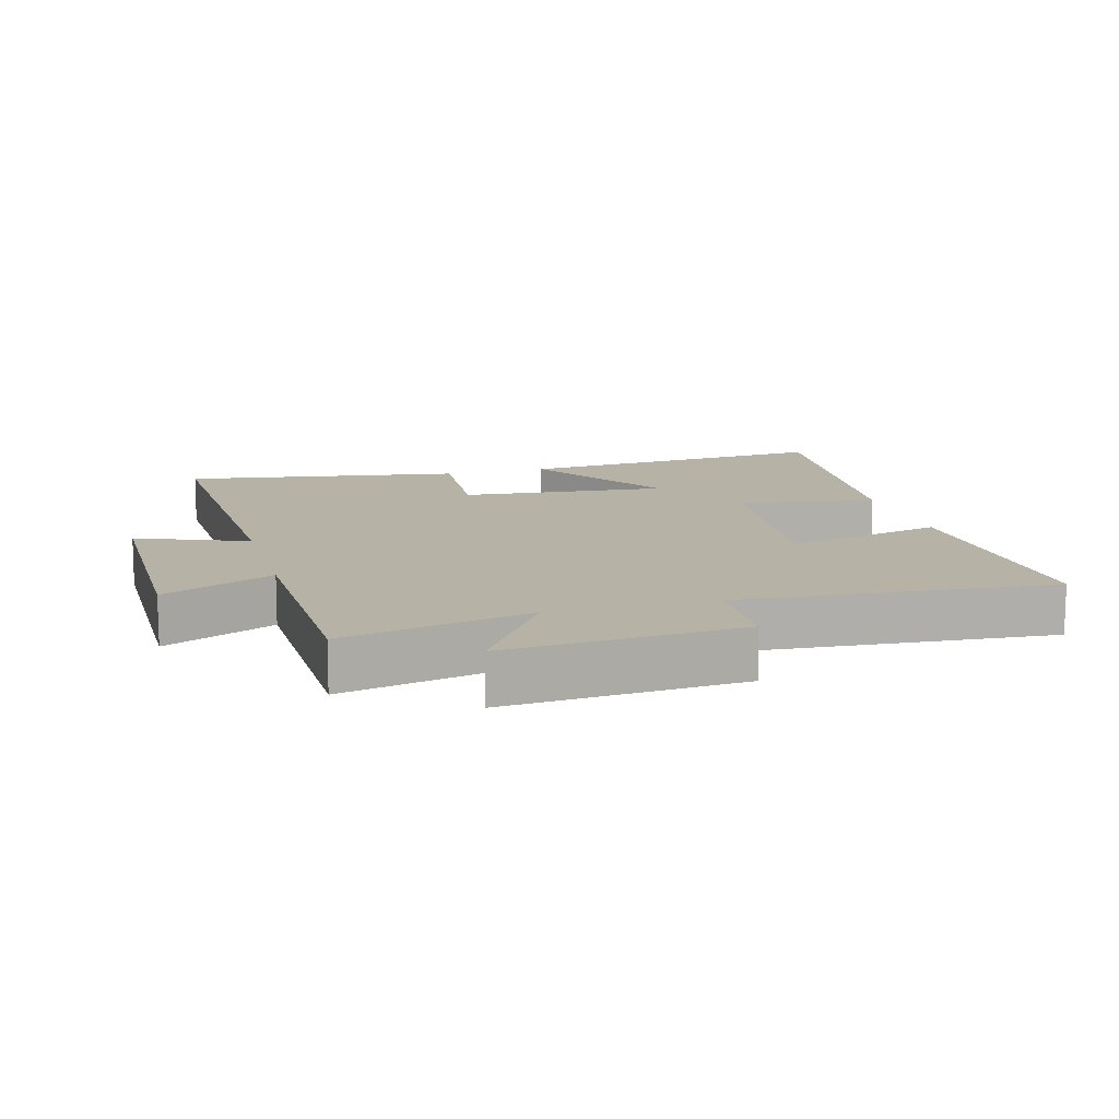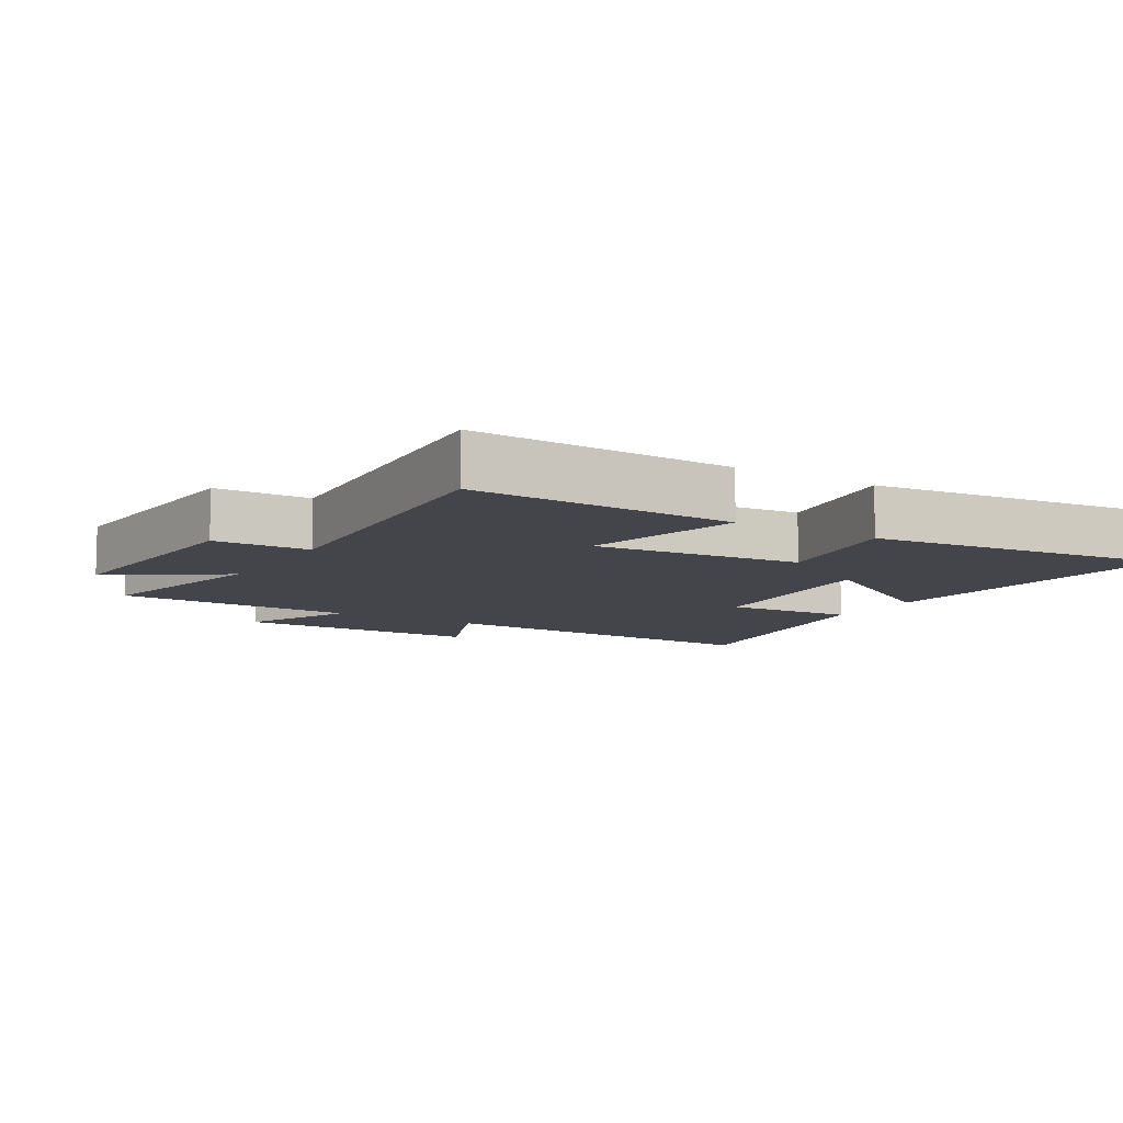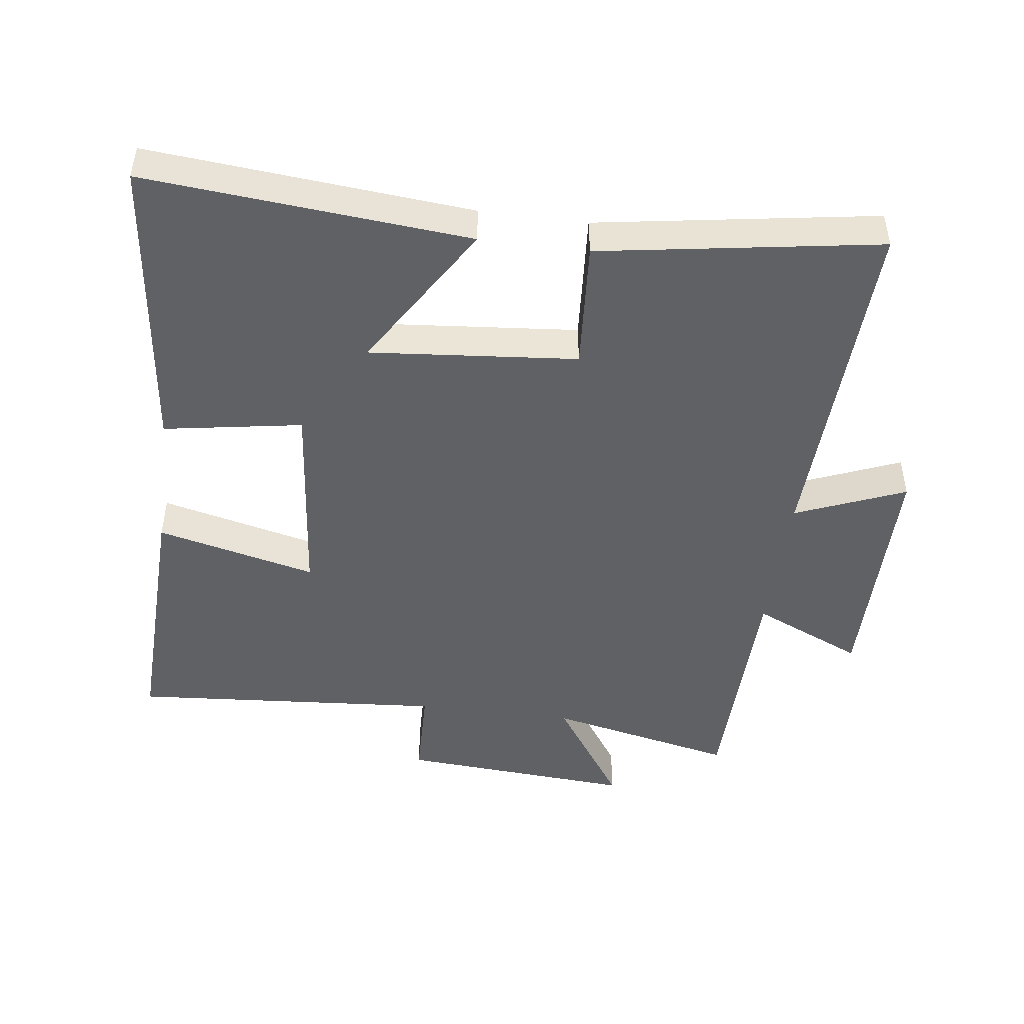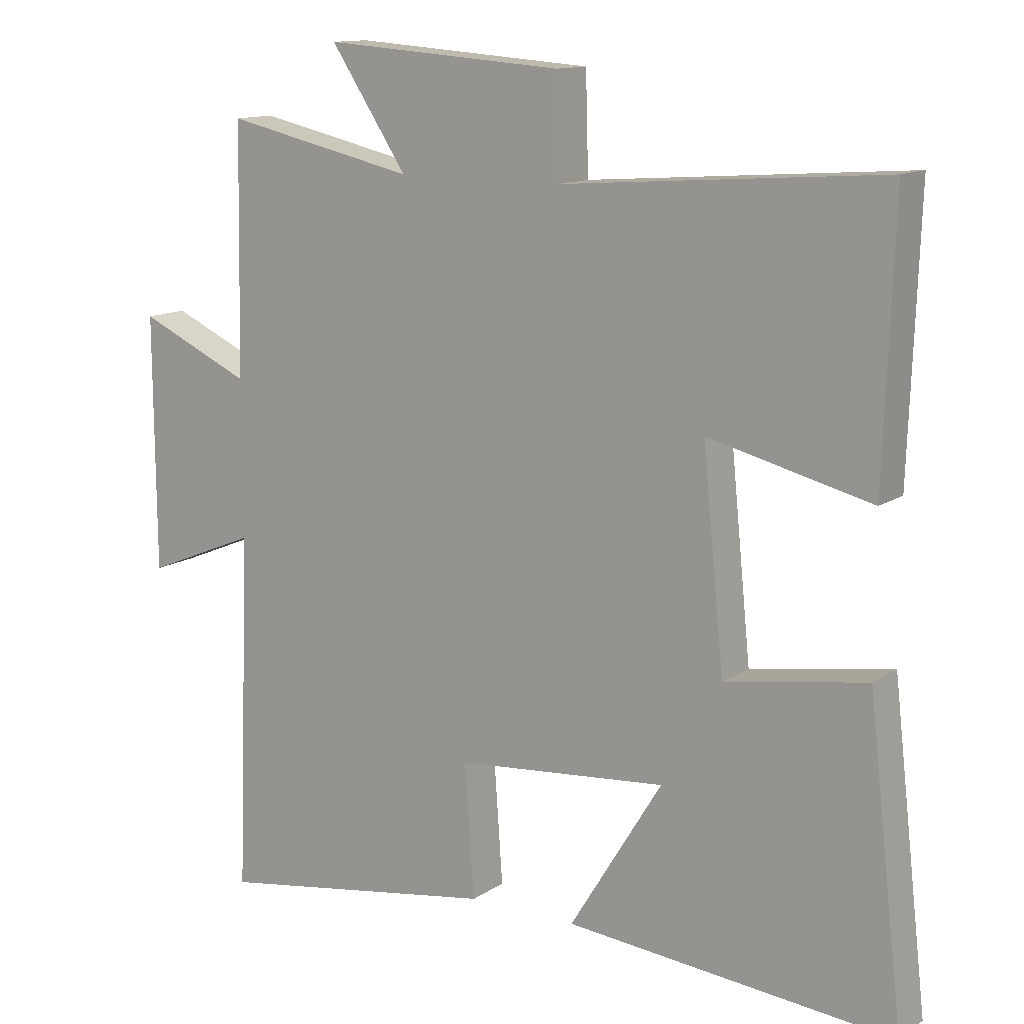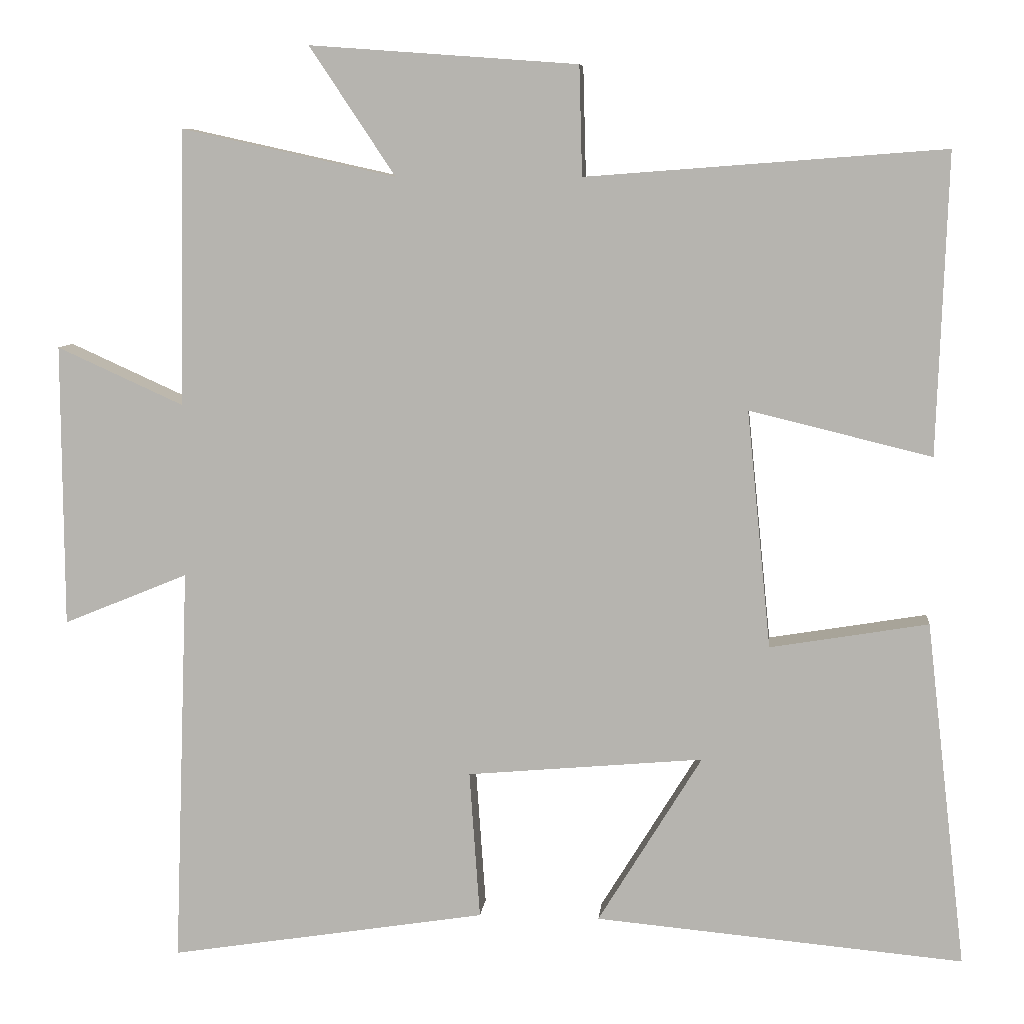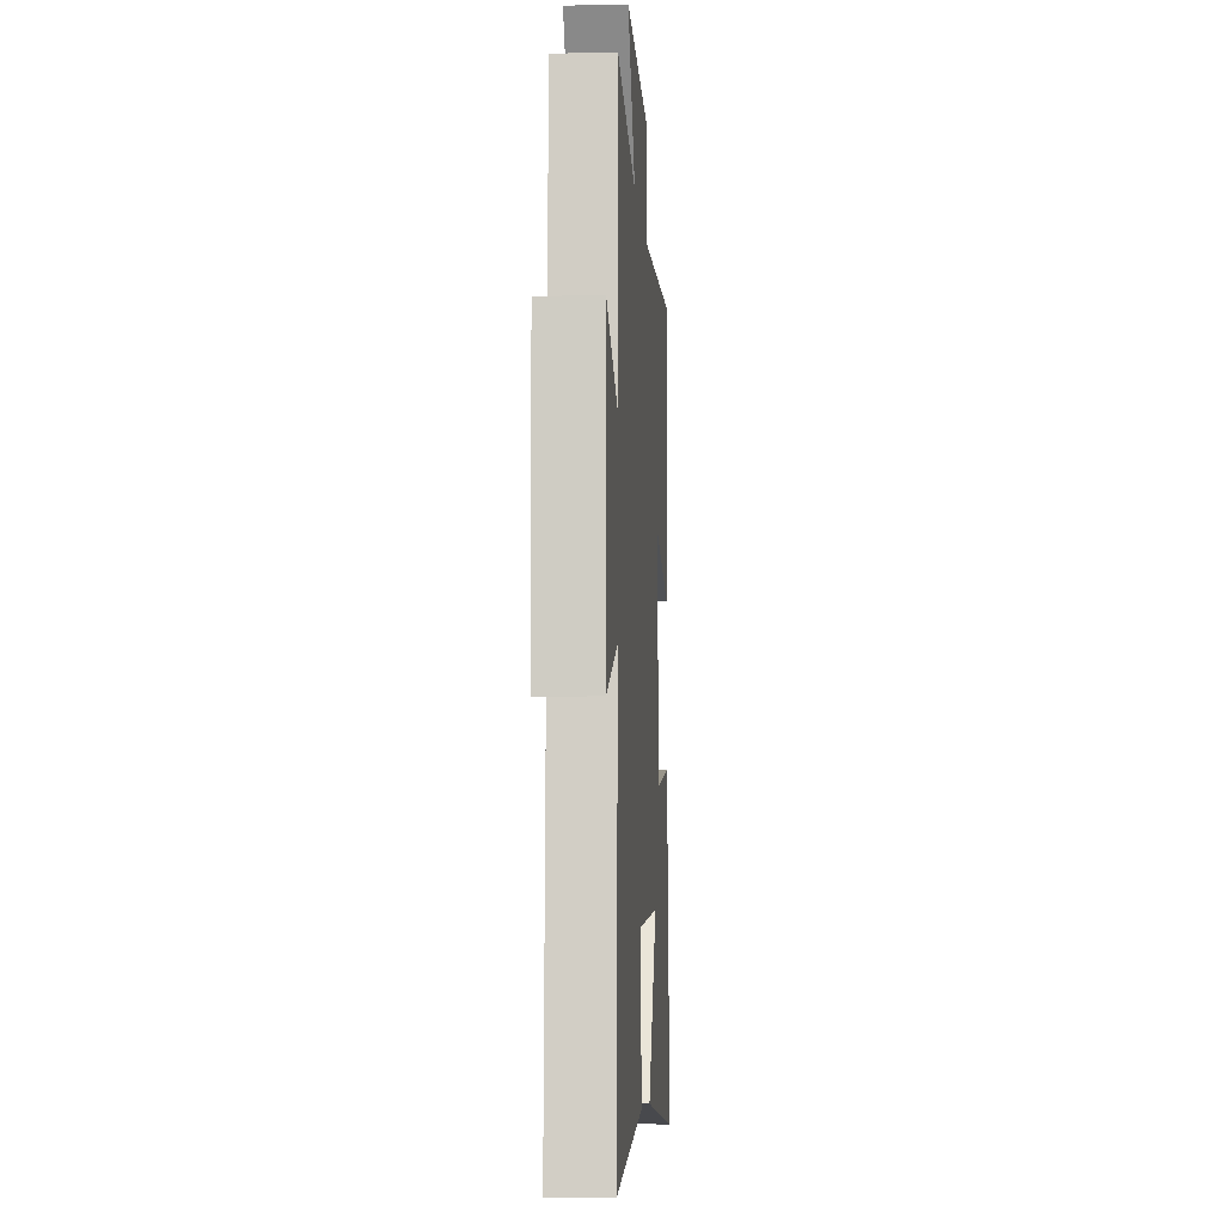
<metadata>
{"format":"obj","ext":"obj","renderer":"f3d","projection":"perspective","resolution":1024,"background":"white","views":[{"elev":12.4,"azim":-15.6,"up":"+Y"},{"elev":-9.2,"azim":58.7,"up":"+Y"},{"elev":-46.9,"azim":172.6,"up":"+Y"},{"elev":12.8,"azim":34.1,"up":"+Z"},{"elev":7.9,"azim":5.8,"up":"+Z"},{"elev":-7.3,"azim":-86.2,"up":"+Z"}]}
</metadata>
<code>
v 0.553 0.07 -0.544
v 0.064 0.07 -0.5
v 0.202 0.07 -0.275
v -0.112 0.07 -0.303
v -0.098 0.07 -0.5
v -0.52 0.07 -0.567
v -0.5 0.07 -0.036
v -0.666 0.07 -0.104
v -0.668 0.07 0.272
v -0.5 0.07 0.196
v -0.493 0.07 0.563
v -0.208 0.07 0.5
v -0.322 0.07 0.671
v 0.034 0.07 0.645
v 0.038 0.07 0.5
v 0.514 0.07 0.536
v 0.5 0.07 0.137
v 0.258 0.07 0.196
v 0.29 0.07 -0.12
v 0.5 0.07 -0.085
v 0.553 0 -0.544
v 0.064 0 -0.5
v 0.202 0 -0.275
v -0.112 0 -0.303
v -0.098 0 -0.5
v -0.52 0 -0.567
v -0.5 0 -0.036
v -0.666 0 -0.104
v -0.668 0 0.272
v -0.5 0 0.196
v -0.493 0 0.563
v -0.208 0 0.5
v -0.322 0 0.671
v 0.034 0 0.645
v 0.038 0 0.5
v 0.514 0 0.536
v 0.5 0 0.137
v 0.258 0 0.196
v 0.29 0 -0.12
v 0.5 0 -0.085
f 19 20 1
f 15 16 17 18
f 15 18 19
f 12 13 14 15
f 12 15 19
f 10 11 12 19
f 7 8 9 10
f 7 10 19
f 4 5 6 7
f 3 4 7 19
f 1 2 3
f 1 3 19
f 21 40 39
f 38 37 36 35
f 39 38 35
f 35 34 33 32
f 39 35 32
f 39 32 31 30
f 30 29 28 27
f 39 30 27
f 27 26 25 24
f 39 27 24 23
f 23 22 21
f 39 23 21
f 1 21 22 2
f 2 22 23 3
f 3 23 24 4
f 4 24 25 5
f 5 25 26 6
f 6 26 27 7
f 7 27 28 8
f 8 28 29 9
f 9 29 30 10
f 10 30 31 11
f 11 31 32 12
f 12 32 33 13
f 13 33 34 14
f 14 34 35 15
f 15 35 36 16
f 16 36 37 17
f 17 37 38 18
f 18 38 39 19
f 19 39 40 20
f 20 40 21 1

</code>
